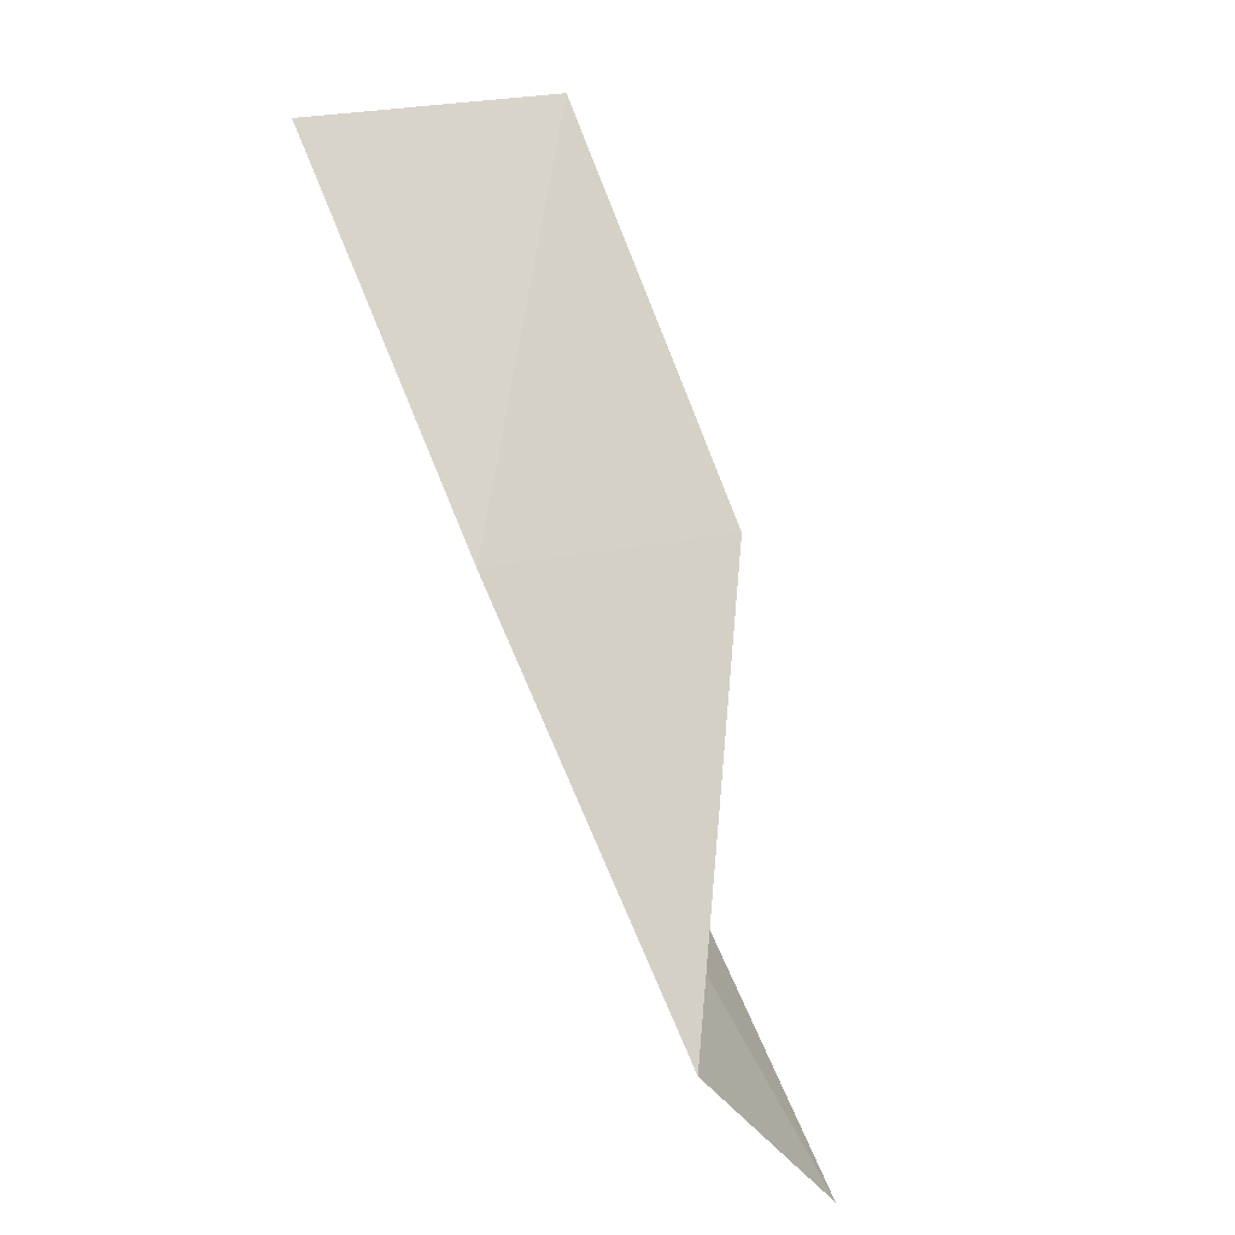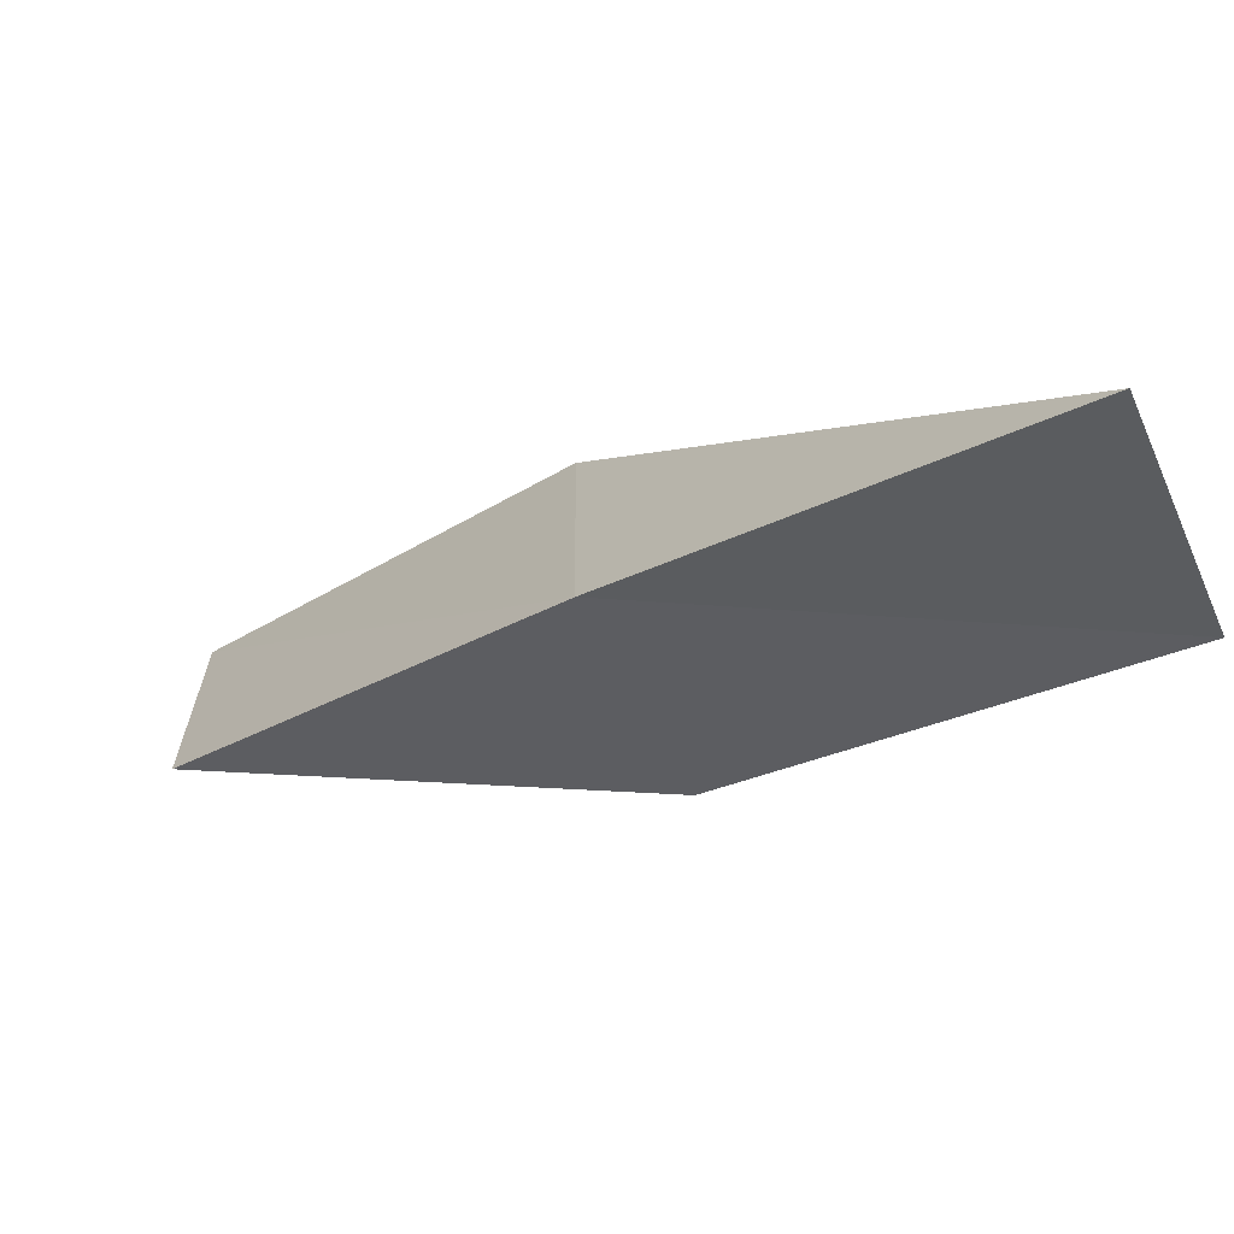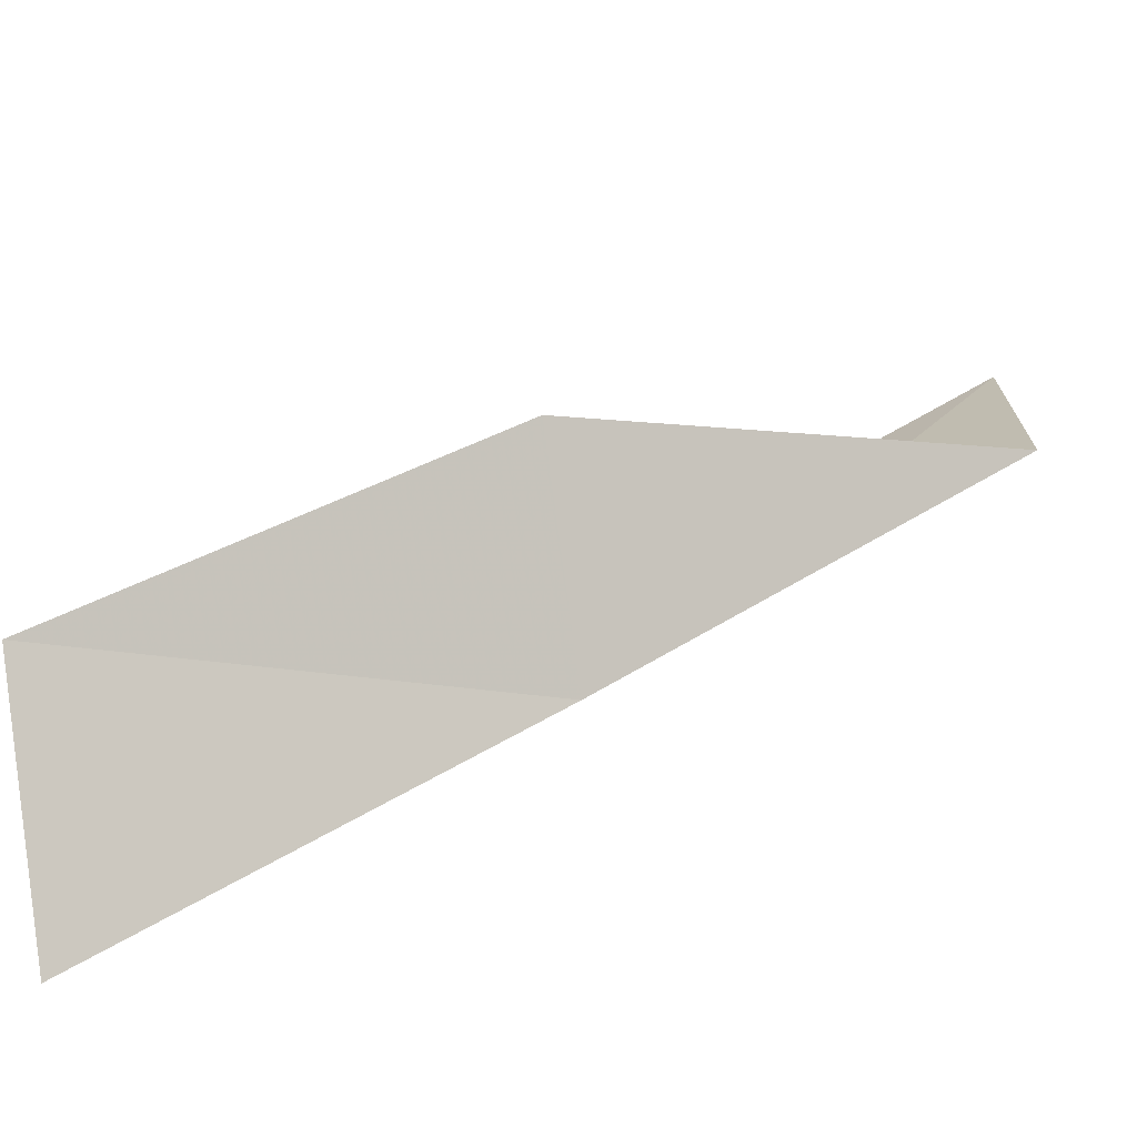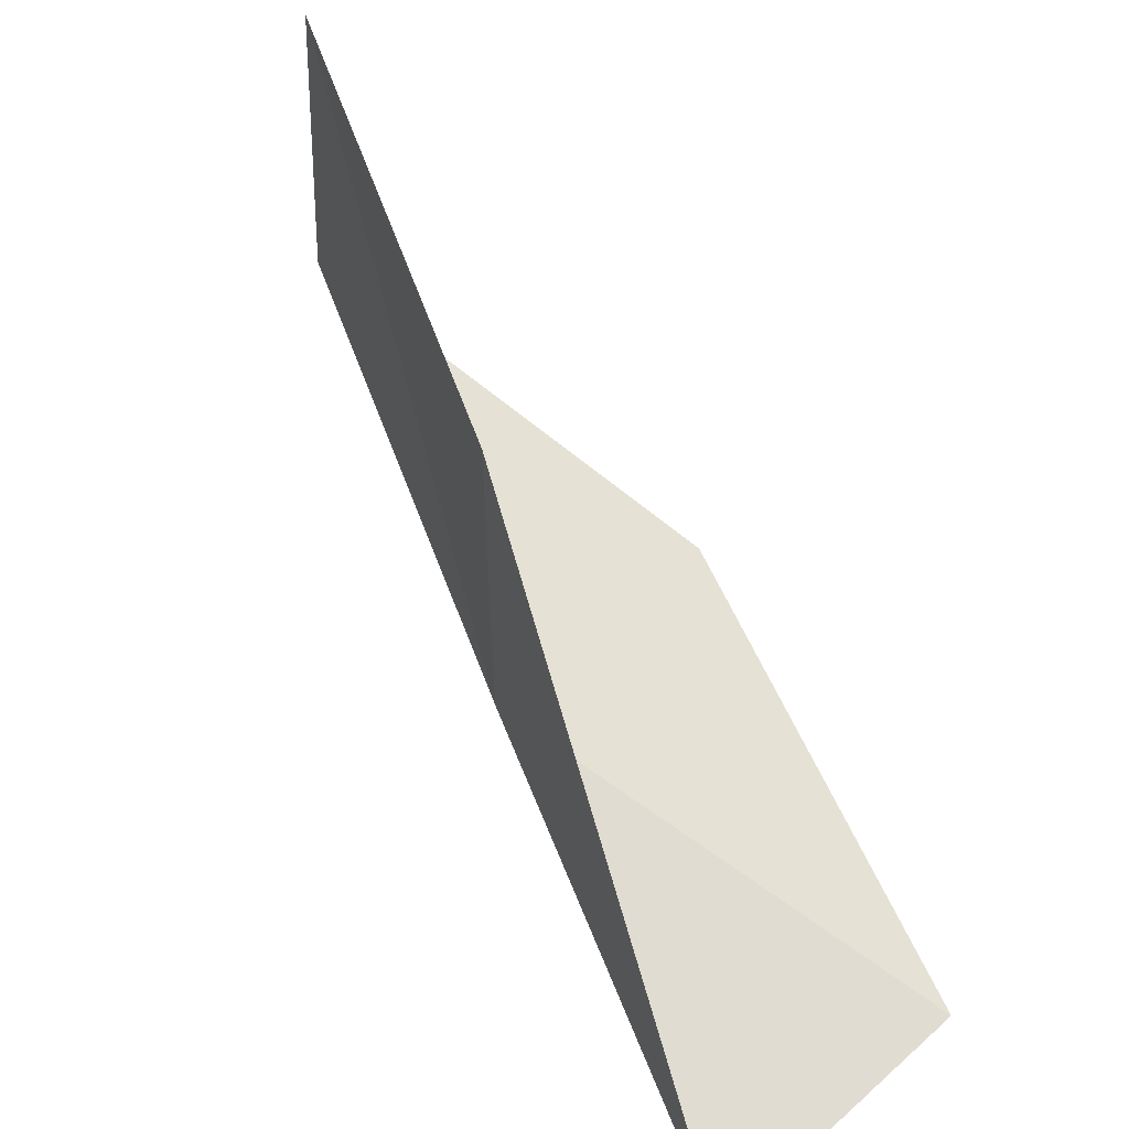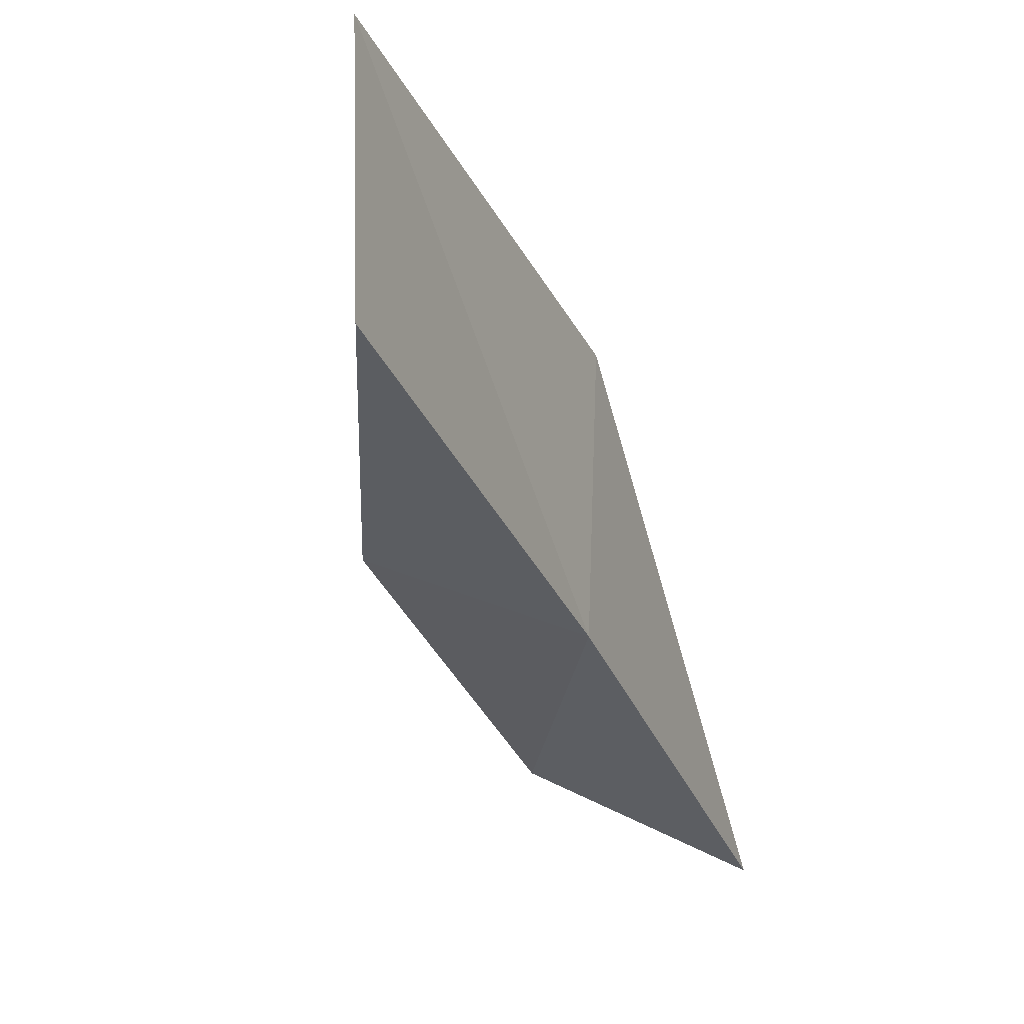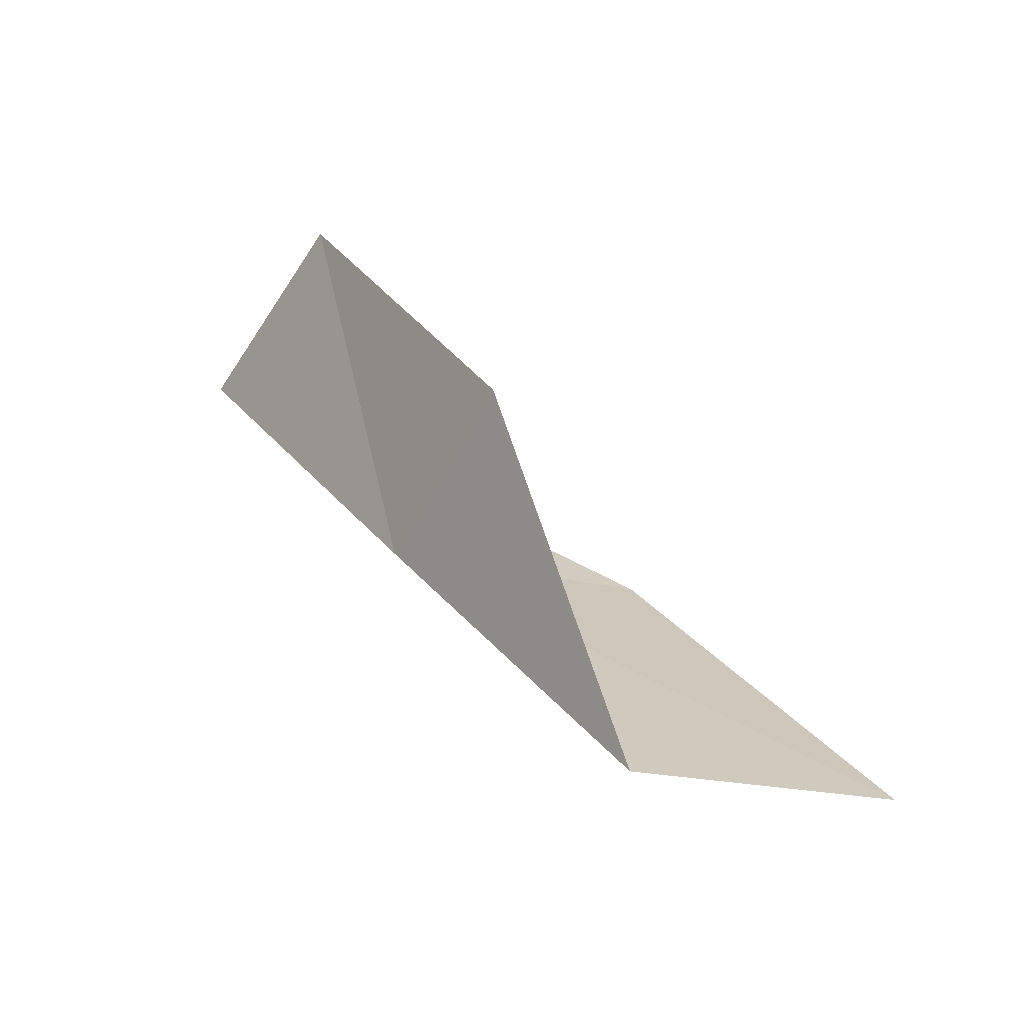
<metadata>
{"format":"obj","ext":"obj","renderer":"f3d","projection":"perspective","resolution":1024,"background":"white","views":[{"elev":-41.3,"azim":30.0,"up":"+Z"},{"elev":-66.6,"azim":-65.5,"up":"+Y"},{"elev":-71.3,"azim":98.3,"up":"+Y"},{"elev":34.5,"azim":-35.6,"up":"+Y"},{"elev":-5.8,"azim":-165.0,"up":"+Y"},{"elev":-56.1,"azim":81.3,"up":"+Z"}]}
</metadata>
<code>
v -38.81 -11.38 43.59
v -38.89 -8.631 43.59
v -39.58 -13.83 47.94
v -37.11 -12.74 47.94
v -36.49 -10.59 43.59
v -37.87 -6.469 39.23
v -37.89 -9.04 39.23
f 1 3 2
f 1 5 4
f 1 4 3
f 1 6 7
f 1 2 6
f 1 7 5

</code>
